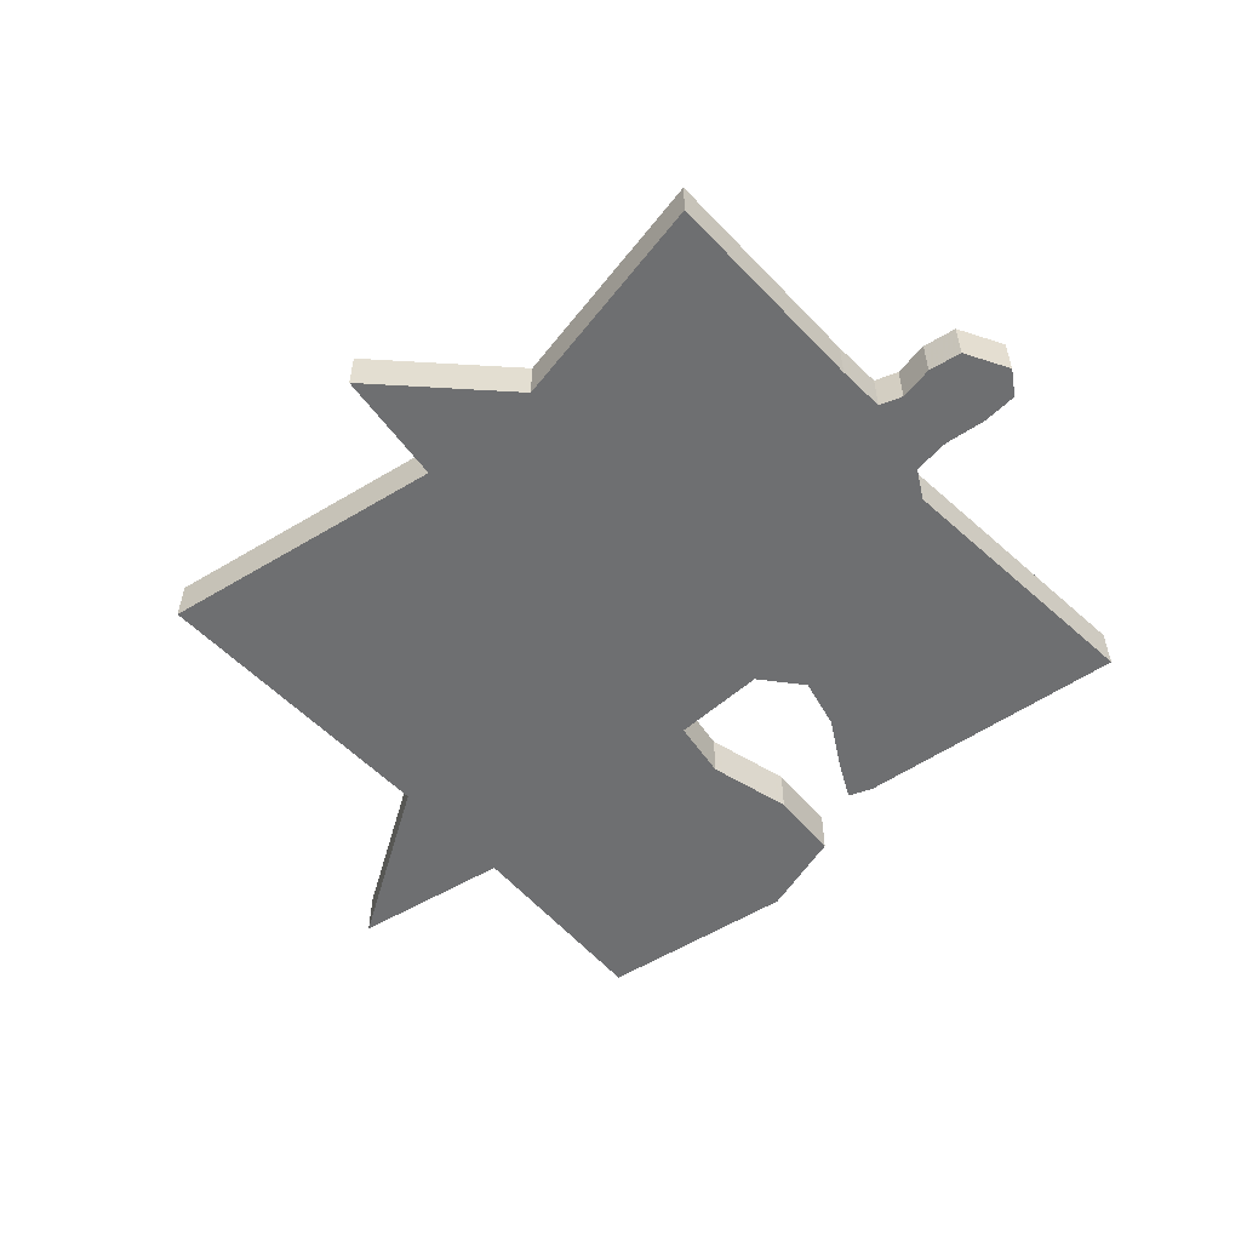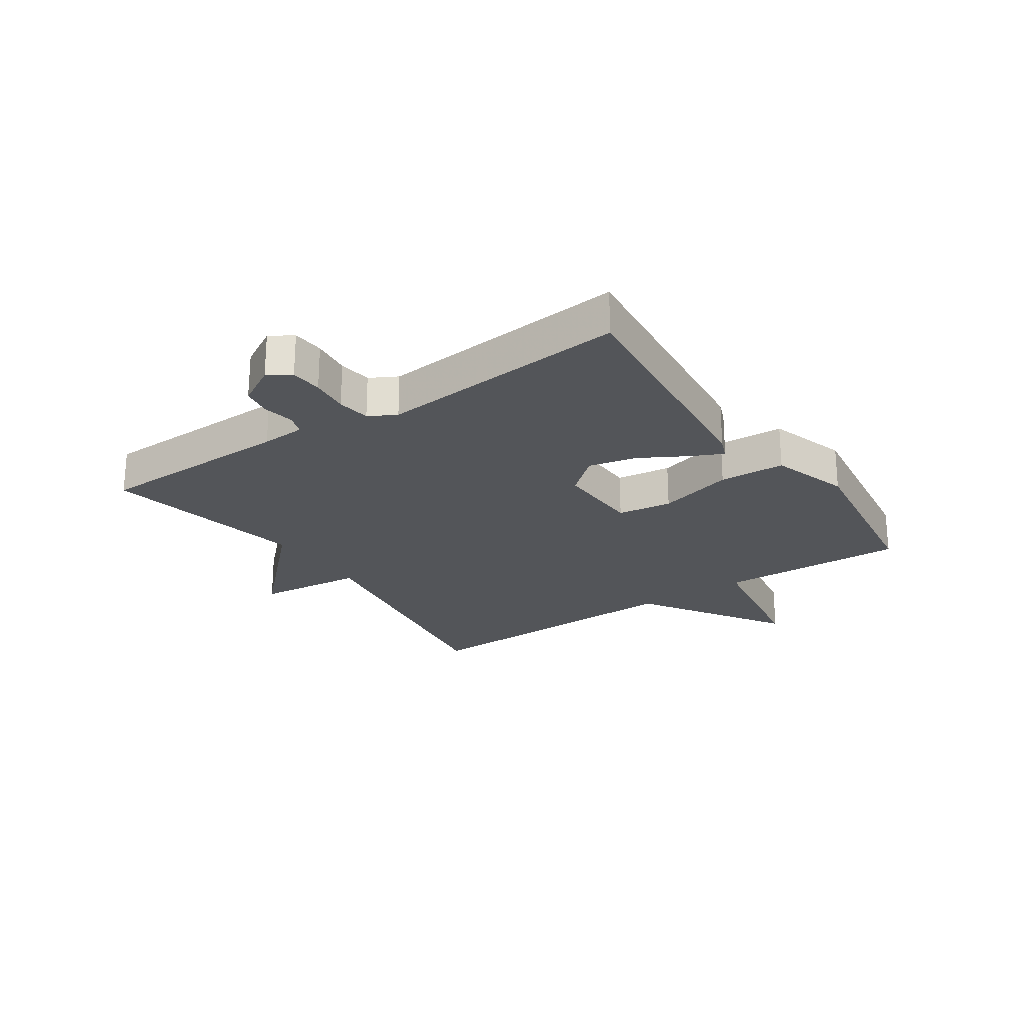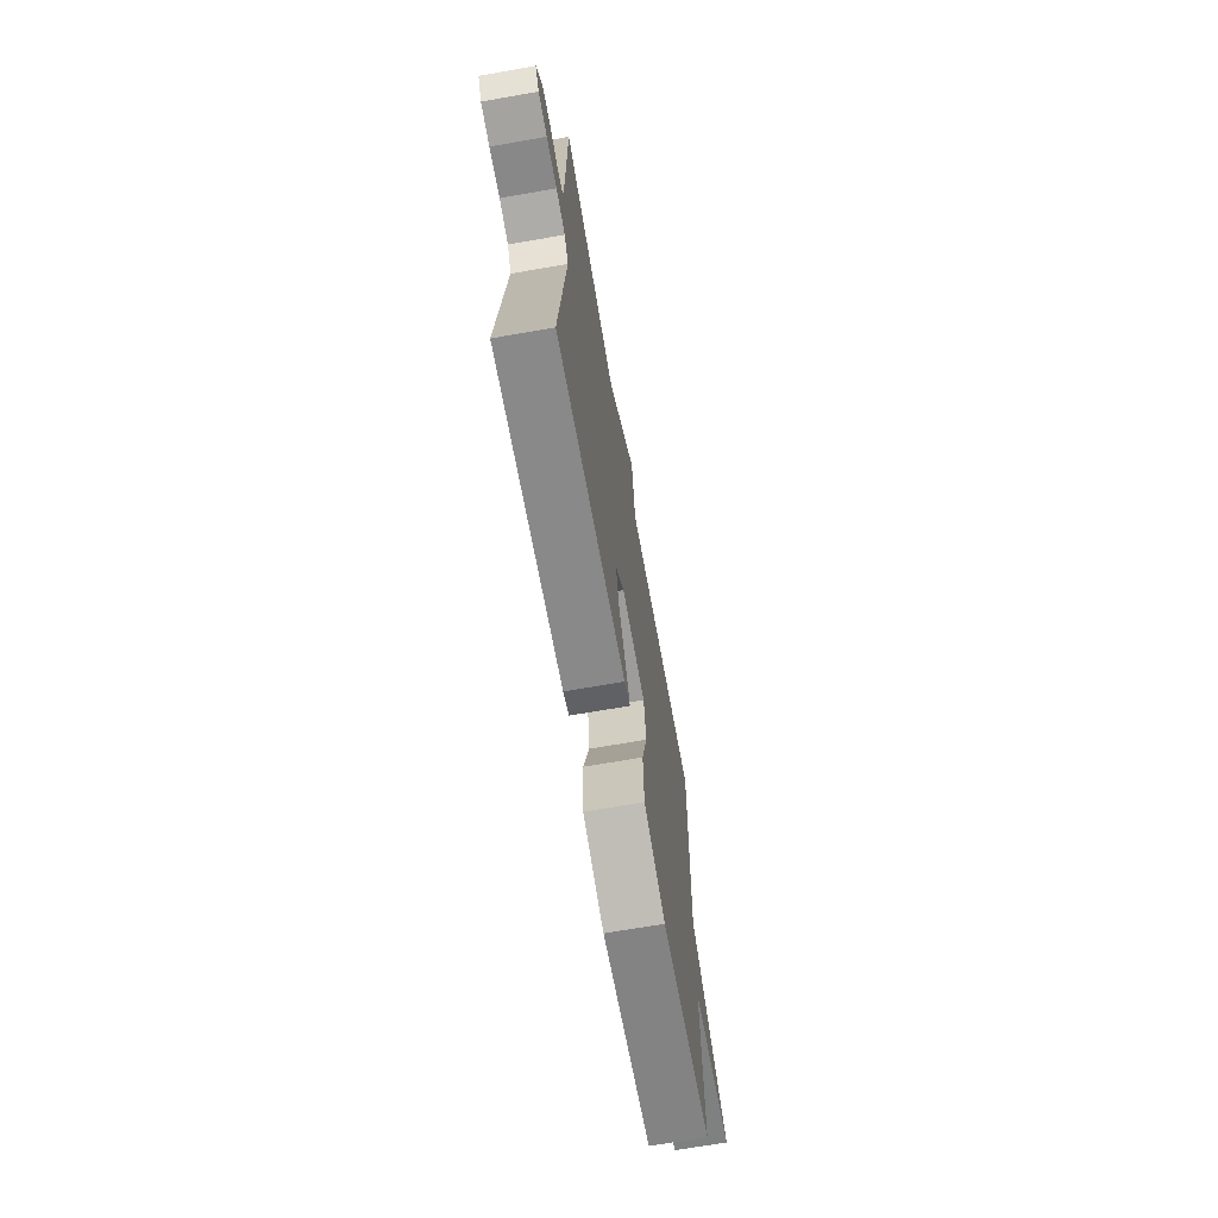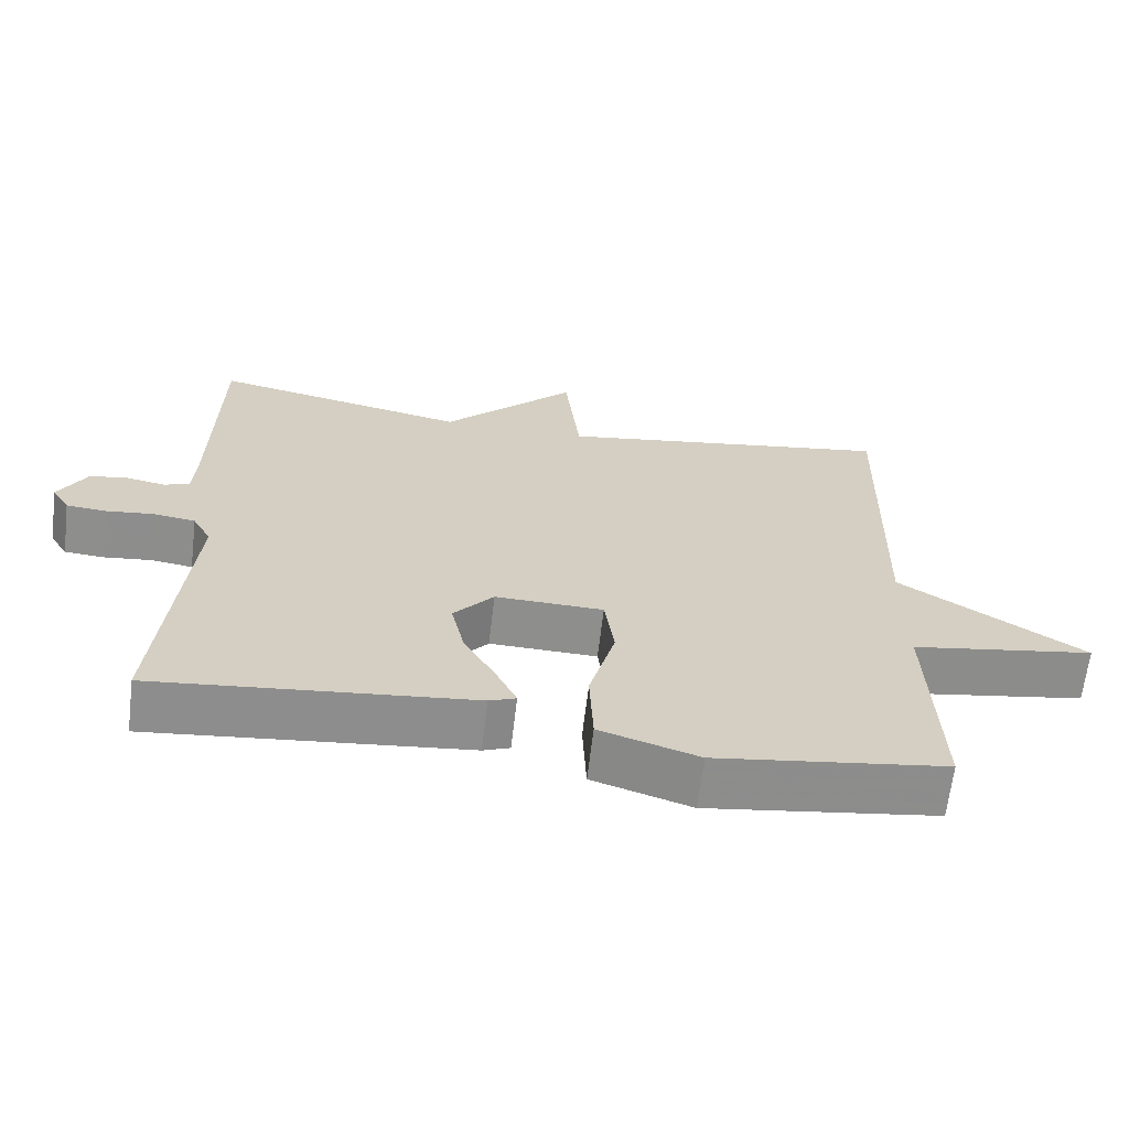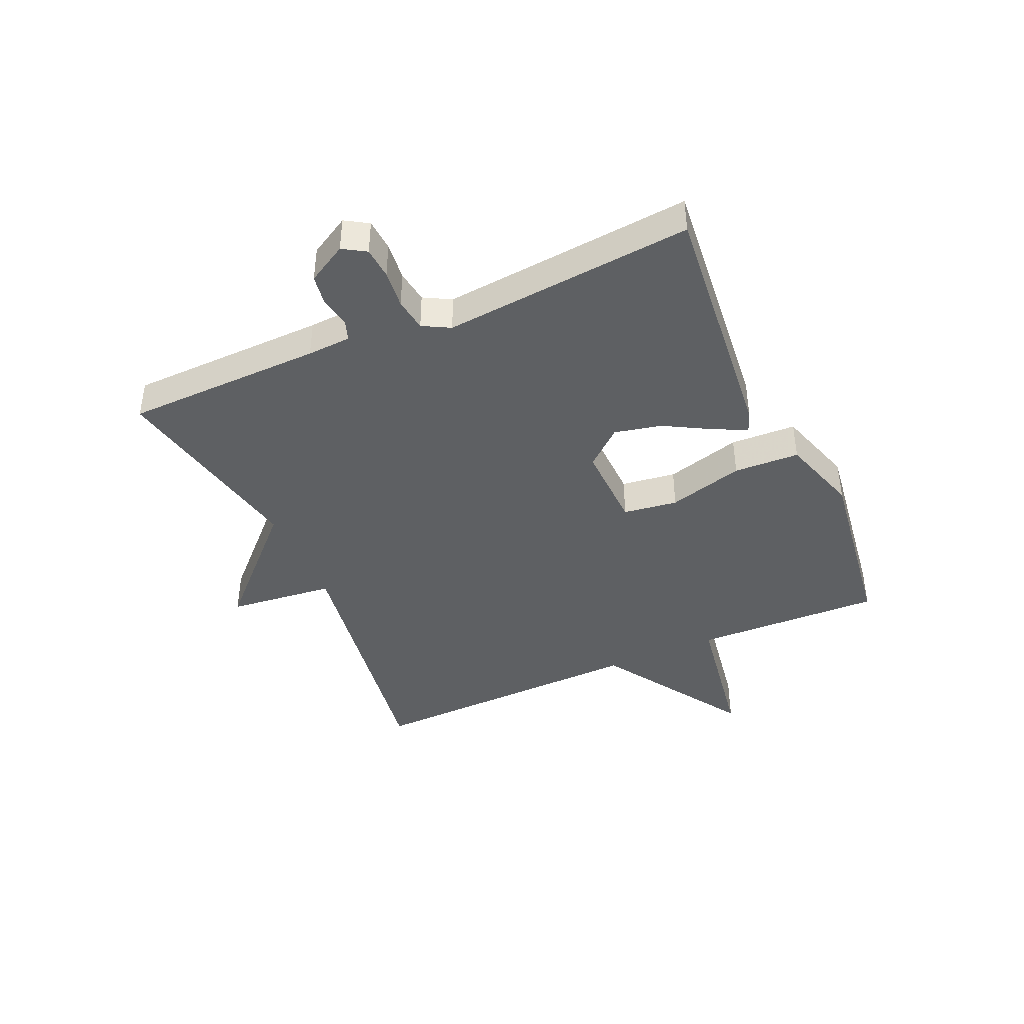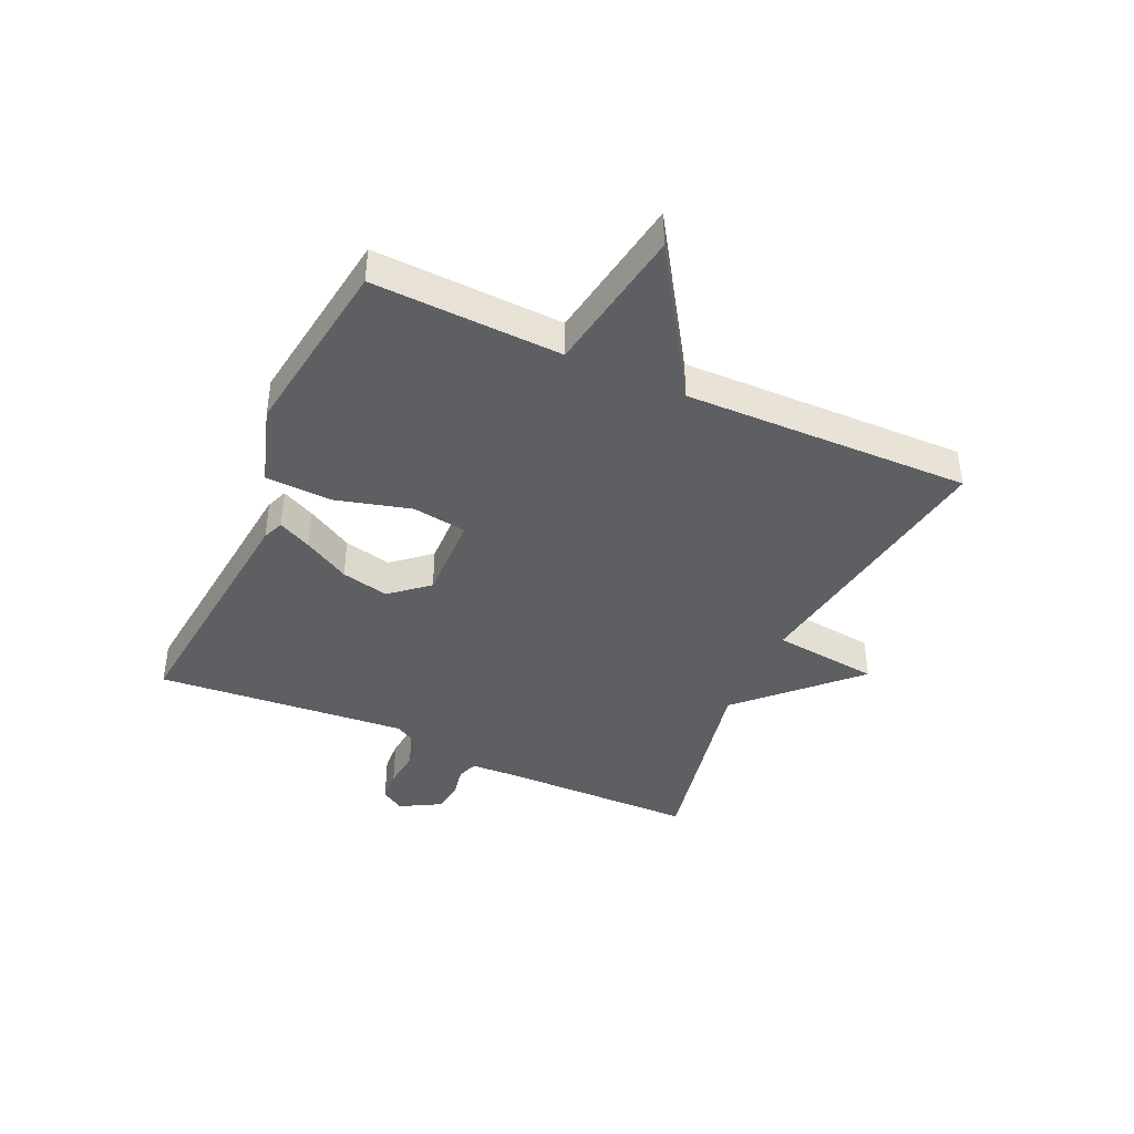
<metadata>
{"format":"obj","ext":"obj","renderer":"f3d","projection":"perspective","resolution":1024,"background":"white","views":[{"elev":-54.6,"azim":41.4,"up":"+Y"},{"elev":-24.0,"azim":124.2,"up":"+Y"},{"elev":-68.8,"azim":99.9,"up":"+Z"},{"elev":-64.9,"azim":173.2,"up":"+Z"},{"elev":-42.1,"azim":114.0,"up":"+Y"},{"elev":-41.5,"azim":-114.6,"up":"+Y"}]}
</metadata>
<code>
v 0.5 0.07 0.5
v 0.506 0.07 0.165
v 0.51 0.07 0.091
v 0.545 0.07 0.079
v 0.597 0.07 0.089
v 0.648 0.07 0.081
v 0.686 0.07 0.014
v 0.662 0.07 -0.025
v 0.608 0.07 -0.029
v 0.543 0.07 -0.022
v 0.487 0.07 -0.03
v 0.462 0.07 -0.076
v 0.5 0.07 -0.5
v 0.073 0.07 -0.457
v 0.037 0.07 -0.443
v 0.064 0.07 -0.387
v 0.108 0.07 -0.309
v 0.126 0.07 -0.229
v 0.072 0.07 -0.166
v -0.074 0.07 -0.17
v -0.087 0.07 -0.262
v -0.052 0.07 -0.39
v -0.057 0.07 -0.501
v -0.19 0.07 -0.543
v -0.5 0.07 -0.5
v -0.489 0.07 -0.182
v -0.737 0.07 -0.142
v -0.489 0.07 0.018
v -0.5 0.07 0.5
v -0.044 0.07 0.43
v -0.024 0.07 0.61
v 0.156 0.07 0.43
v 0.5 0 0.5
v 0.506 0 0.165
v 0.51 0 0.091
v 0.545 0 0.079
v 0.597 0 0.089
v 0.648 0 0.081
v 0.686 0 0.014
v 0.662 0 -0.025
v 0.608 0 -0.029
v 0.543 0 -0.022
v 0.487 0 -0.03
v 0.462 0 -0.076
v 0.5 0 -0.5
v 0.073 0 -0.457
v 0.037 0 -0.443
v 0.064 0 -0.387
v 0.108 0 -0.309
v 0.126 0 -0.229
v 0.072 0 -0.166
v -0.074 0 -0.17
v -0.087 0 -0.262
v -0.052 0 -0.39
v -0.057 0 -0.501
v -0.19 0 -0.543
v -0.5 0 -0.5
v -0.489 0 -0.182
v -0.737 0 -0.142
v -0.489 0 0.018
v -0.5 0 0.5
v -0.044 0 0.43
v -0.024 0 0.61
v 0.156 0 0.43
f 30 31 32
f 28 29 30
f 28 30 32
f 32 1 2
f 28 32 2
f 27 28 2
f 26 27 2
f 24 25 26
f 23 24 26
f 22 23 26
f 21 22 26
f 20 21 26
f 15 16 17
f 14 15 17
f 13 14 17
f 12 13 17
f 11 12 17 18
f 8 9 10
f 7 8 10
f 6 7 10
f 5 6 10
f 4 5 10
f 3 4 10 11
f 2 3 11
f 26 2 11
f 20 26 11
f 11 18 19
f 11 19 20
f 64 63 62
f 62 61 60
f 64 62 60
f 34 33 64
f 34 64 60
f 34 60 59
f 34 59 58
f 58 57 56
f 58 56 55
f 58 55 54
f 58 54 53
f 58 53 52
f 49 48 47
f 49 47 46
f 49 46 45
f 49 45 44
f 50 49 44 43
f 42 41 40
f 42 40 39
f 42 39 38
f 42 38 37
f 42 37 36
f 43 42 36 35
f 43 35 34
f 43 34 58
f 43 58 52
f 51 50 43
f 52 51 43
f 1 33 34 2
f 2 34 35 3
f 3 35 36 4
f 4 36 37 5
f 5 37 38 6
f 6 38 39 7
f 7 39 40 8
f 8 40 41 9
f 9 41 42 10
f 10 42 43 11
f 11 43 44 12
f 12 44 45 13
f 13 45 46 14
f 14 46 47 15
f 15 47 48 16
f 16 48 49 17
f 17 49 50 18
f 18 50 51 19
f 19 51 52 20
f 20 52 53 21
f 21 53 54 22
f 22 54 55 23
f 23 55 56 24
f 24 56 57 25
f 25 57 58 26
f 26 58 59 27
f 27 59 60 28
f 28 60 61 29
f 29 61 62 30
f 30 62 63 31
f 31 63 64 32
f 32 64 33 1

</code>
